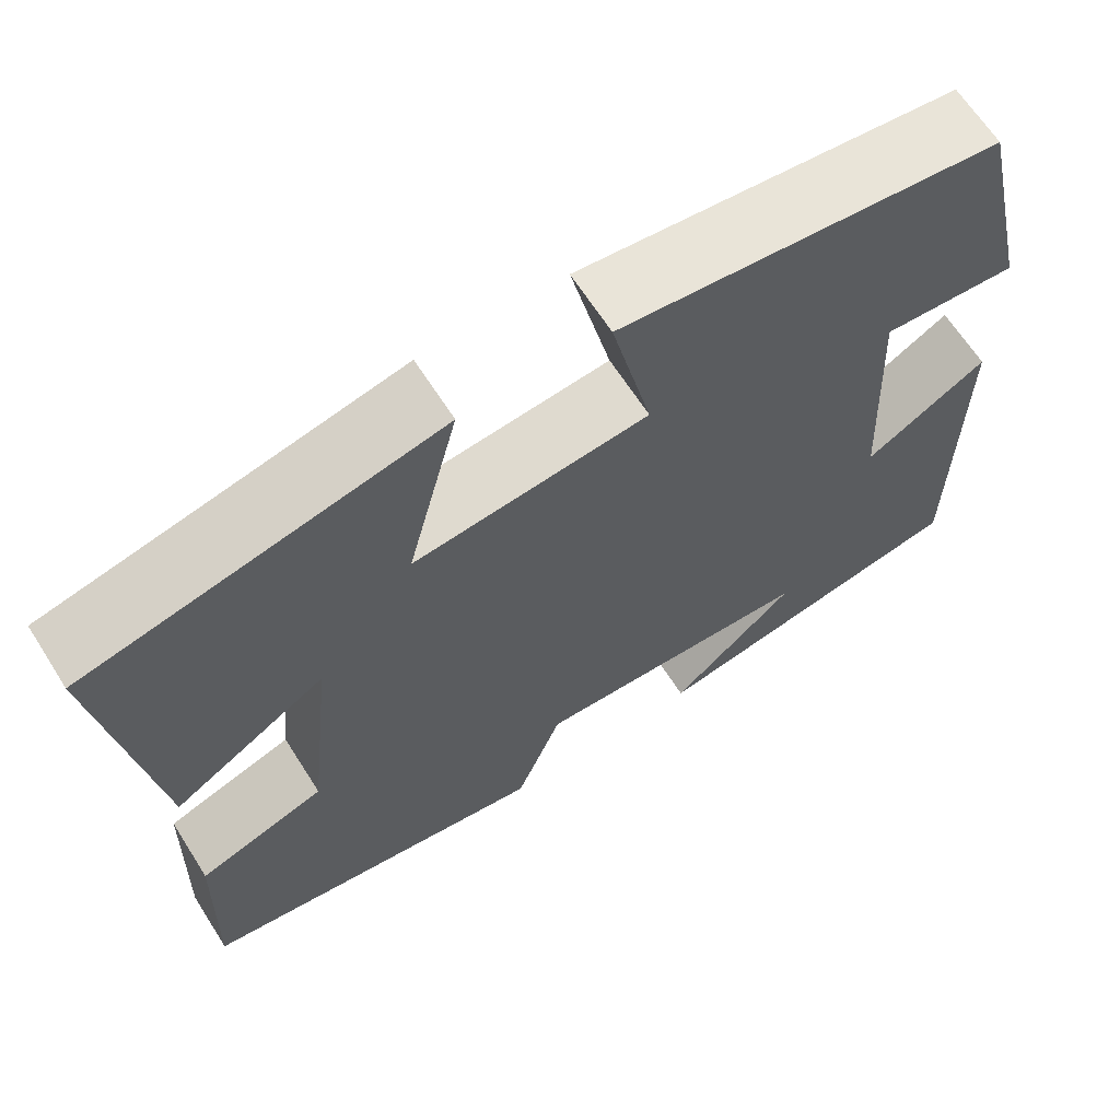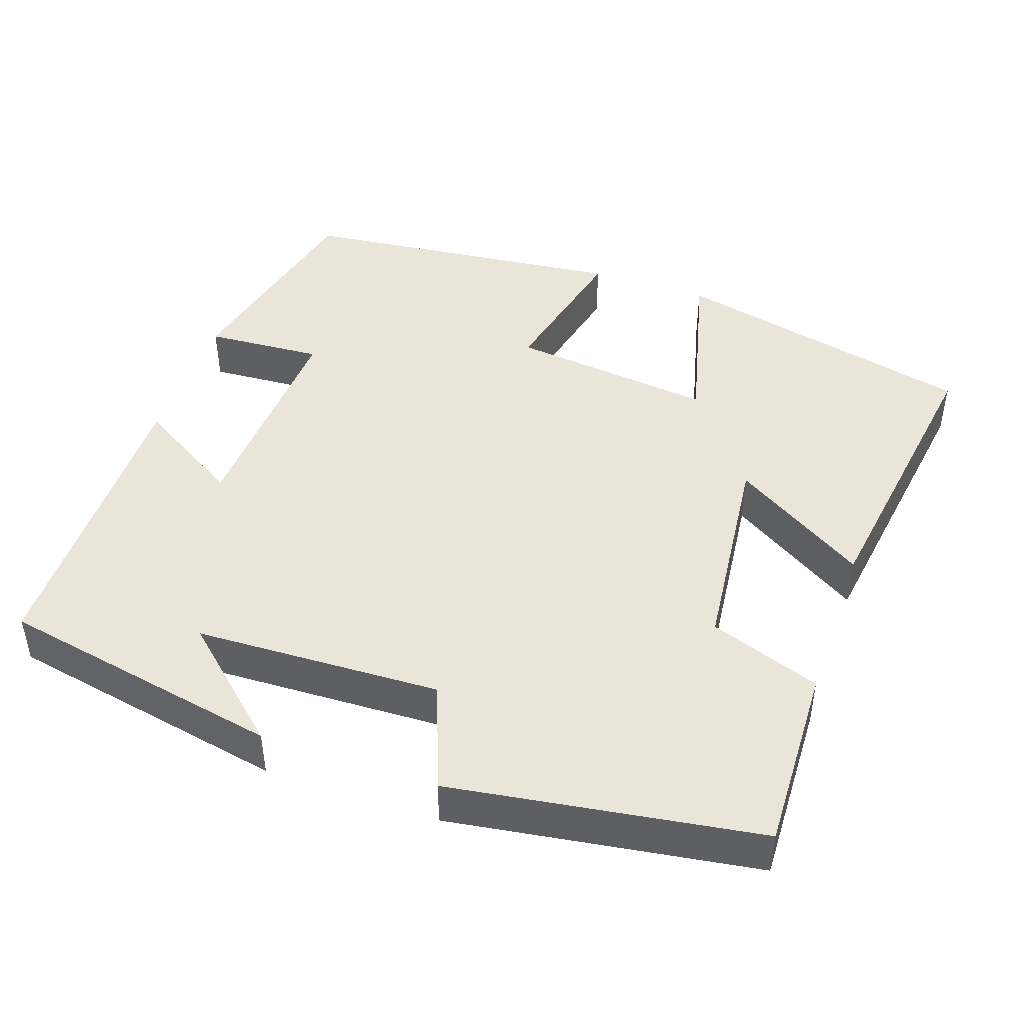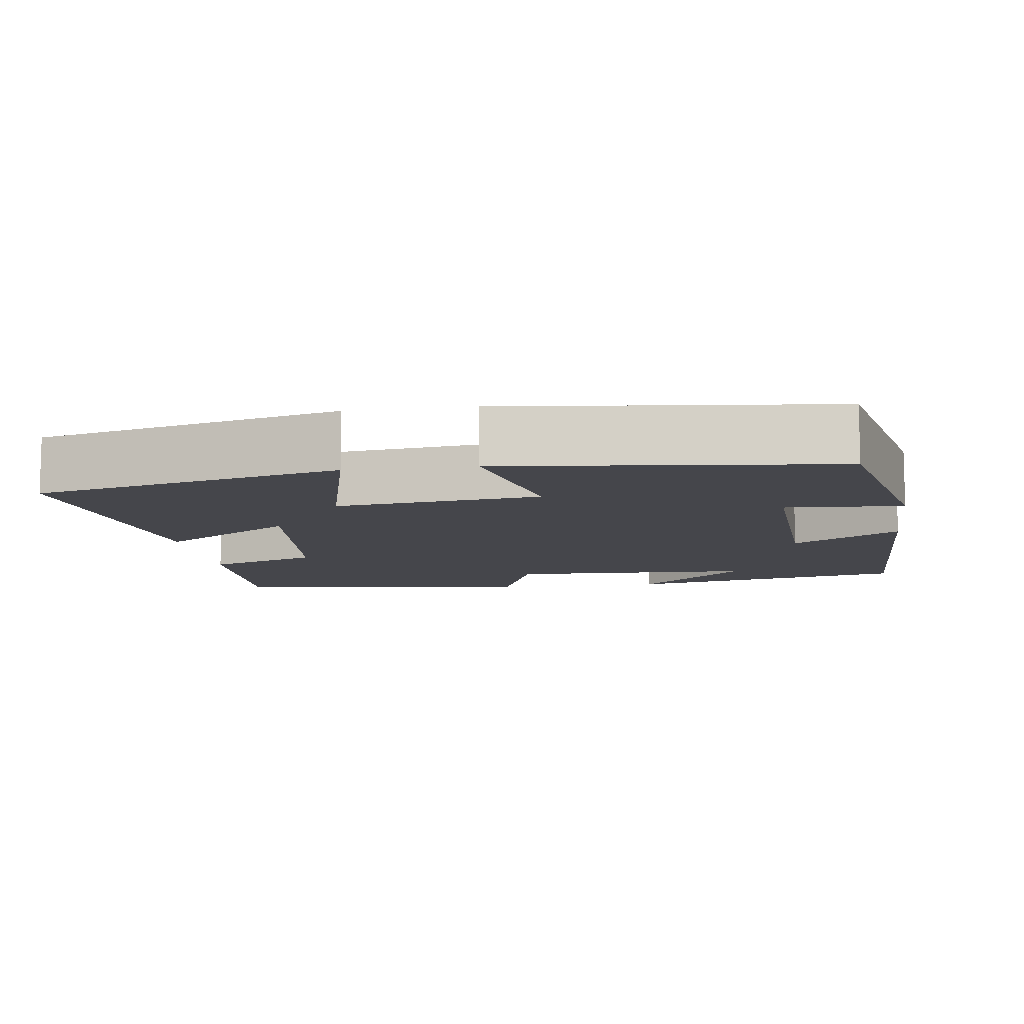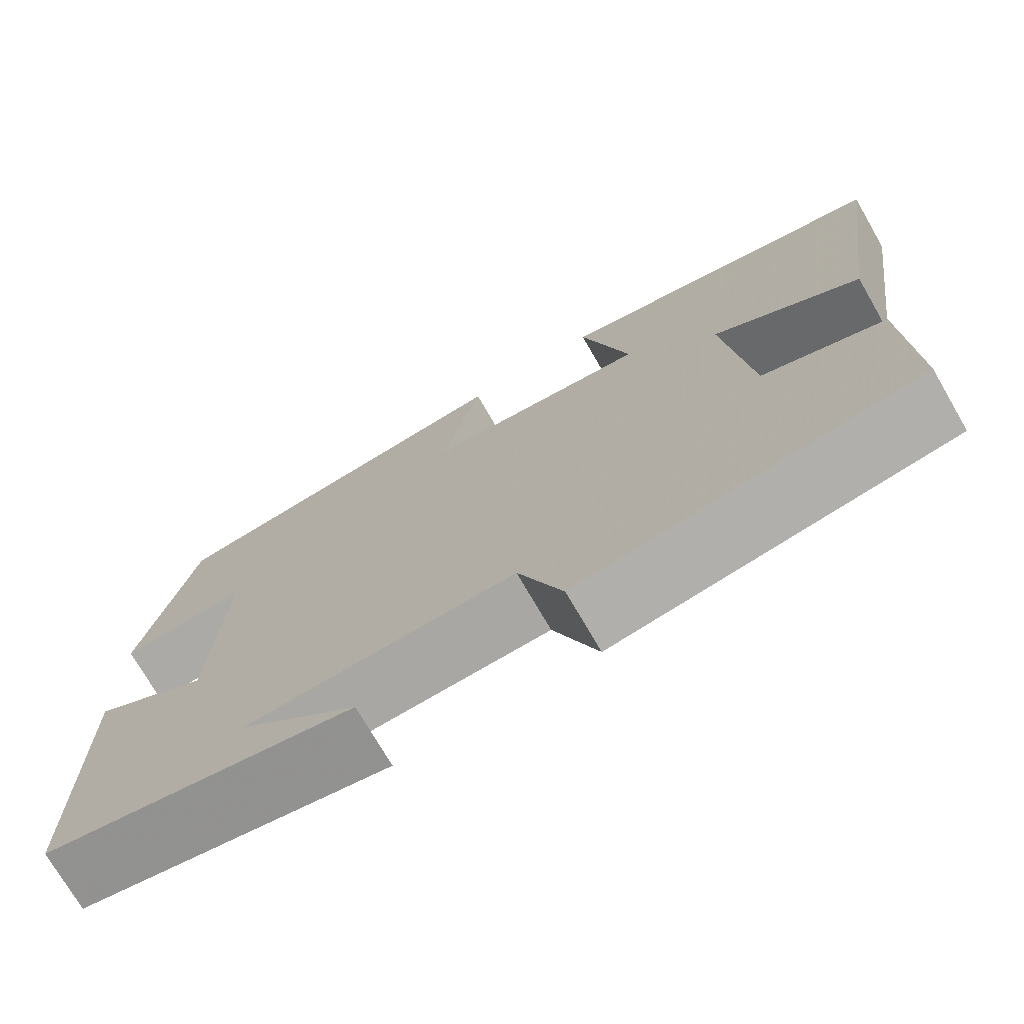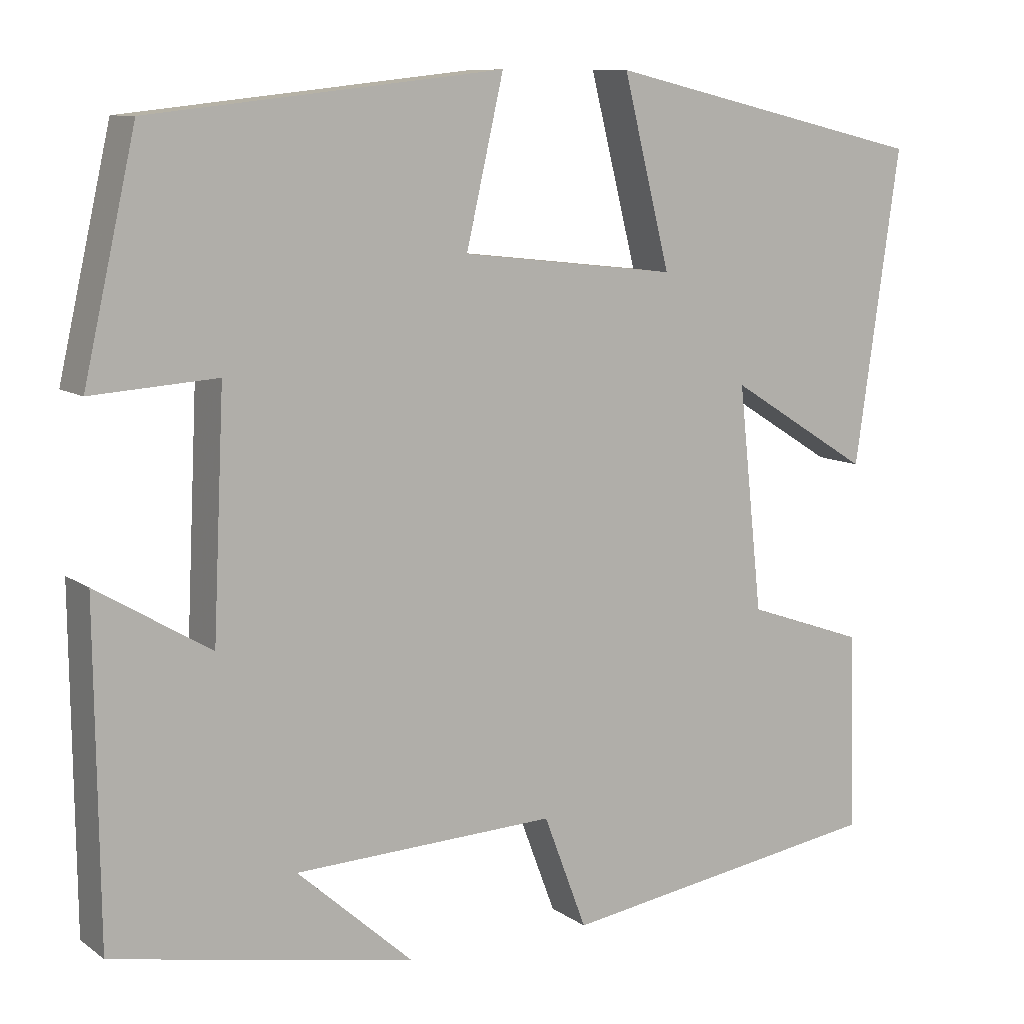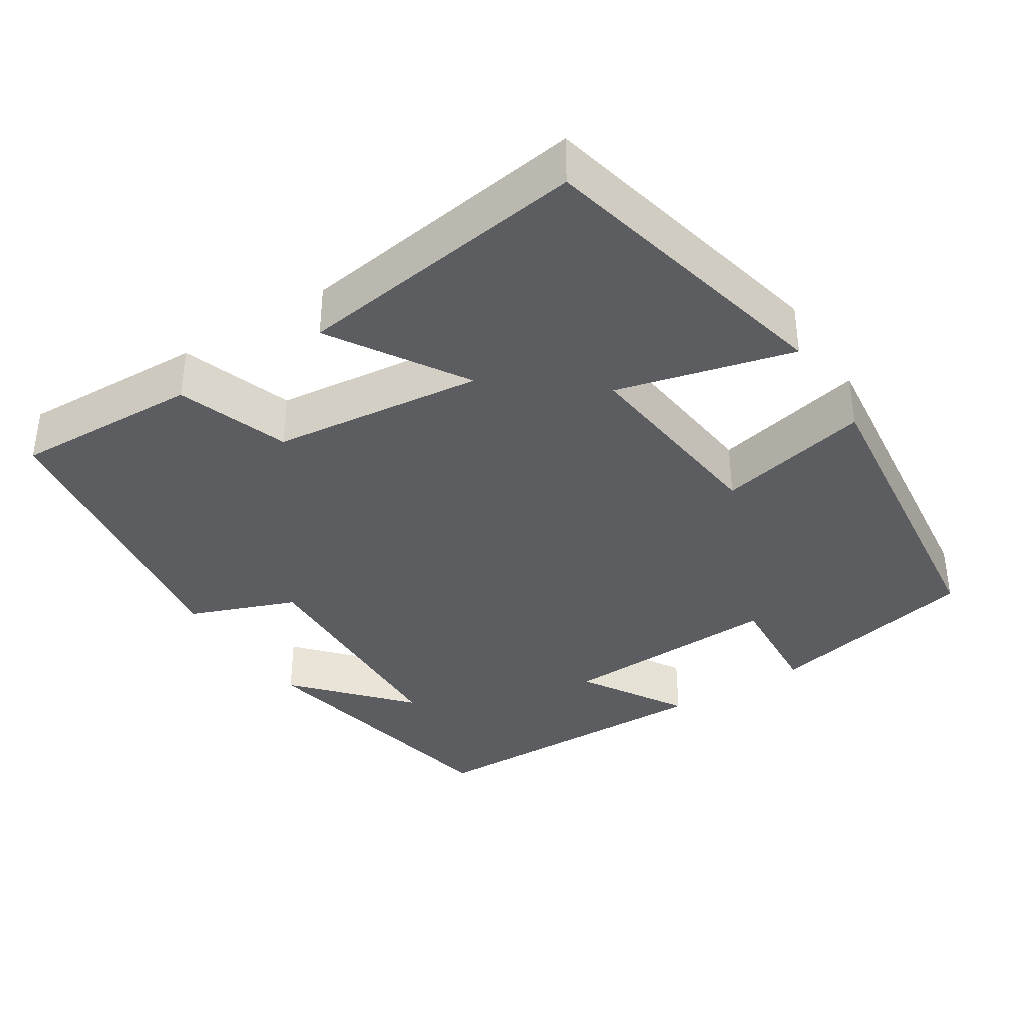
<metadata>
{"format":"obj","ext":"obj","renderer":"f3d","projection":"perspective","resolution":1024,"background":"white","views":[{"elev":65.0,"azim":-32.4,"up":"+Z"},{"elev":45.3,"azim":-160.9,"up":"+Y"},{"elev":-10.0,"azim":8.0,"up":"+Y"},{"elev":-73.5,"azim":-149.9,"up":"+Z"},{"elev":9.8,"azim":149.2,"up":"+Z"},{"elev":-36.7,"azim":-57.6,"up":"+Y"}]}
</metadata>
<code>
v 0.436 0.07 0.452
v 0.5 0.07 0.171
v 0.347 0.07 0.181
v 0.361 0.07 -0.111
v 0.5 0.07 -0.027
v 0.496 0.07 -0.429
v 0.126 0.07 -0.5
v 0.269 0.07 -0.372
v -0.053 0.07 -0.36
v -0.106 0.07 -0.5
v -0.508 0.07 -0.439
v -0.5 0.07 -0.195
v -0.355 0.07 -0.144
v -0.325 0.07 0.132
v -0.5 0.07 0.023
v -0.555 0.07 0.407
v -0.157 0.07 0.5
v -0.215 0.07 0.27
v 0.051 0.07 0.3
v 0.005 0.07 0.5
v 0.436 0 0.452
v 0.5 0 0.171
v 0.347 0 0.181
v 0.361 0 -0.111
v 0.5 0 -0.027
v 0.496 0 -0.429
v 0.126 0 -0.5
v 0.269 0 -0.372
v -0.053 0 -0.36
v -0.106 0 -0.5
v -0.508 0 -0.439
v -0.5 0 -0.195
v -0.355 0 -0.144
v -0.325 0 0.132
v -0.5 0 0.023
v -0.555 0 0.407
v -0.157 0 0.5
v -0.215 0 0.27
v 0.051 0 0.3
v 0.005 0 0.5
f 1 2 3
f 20 1 3
f 19 20 3
f 18 19 3 4
f 16 17 18
f 15 16 18
f 14 15 18
f 13 14 18 4
f 11 12 13
f 10 11 13
f 9 10 13
f 8 9 13 4
f 6 7 8
f 4 5 6 8
f 23 22 21
f 23 21 40
f 23 40 39
f 24 23 39 38
f 38 37 36
f 38 36 35
f 38 35 34
f 24 38 34 33
f 33 32 31
f 33 31 30
f 33 30 29
f 24 33 29 28
f 28 27 26
f 28 26 25 24
f 1 21 22 2
f 2 22 23 3
f 3 23 24 4
f 4 24 25 5
f 5 25 26 6
f 6 26 27 7
f 7 27 28 8
f 8 28 29 9
f 9 29 30 10
f 10 30 31 11
f 11 31 32 12
f 12 32 33 13
f 13 33 34 14
f 14 34 35 15
f 15 35 36 16
f 16 36 37 17
f 17 37 38 18
f 18 38 39 19
f 19 39 40 20
f 20 40 21 1

</code>
